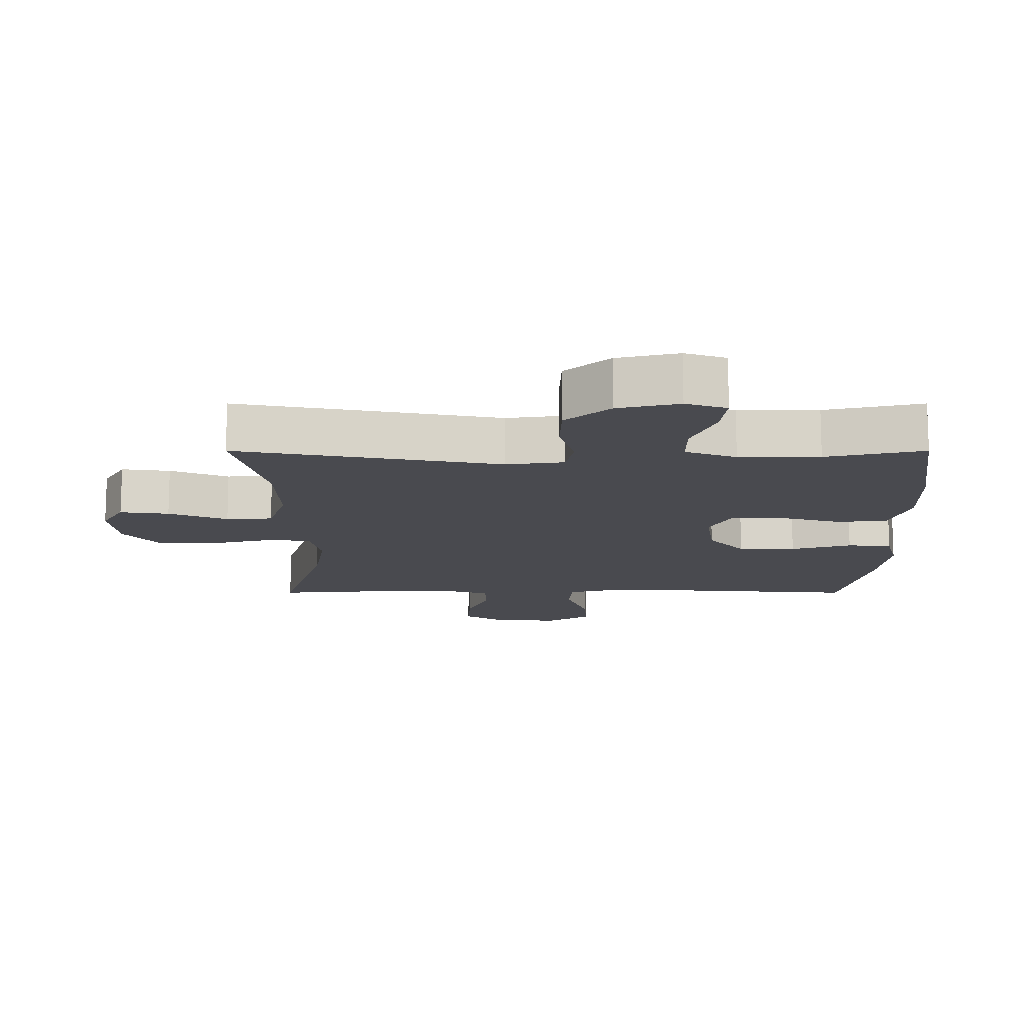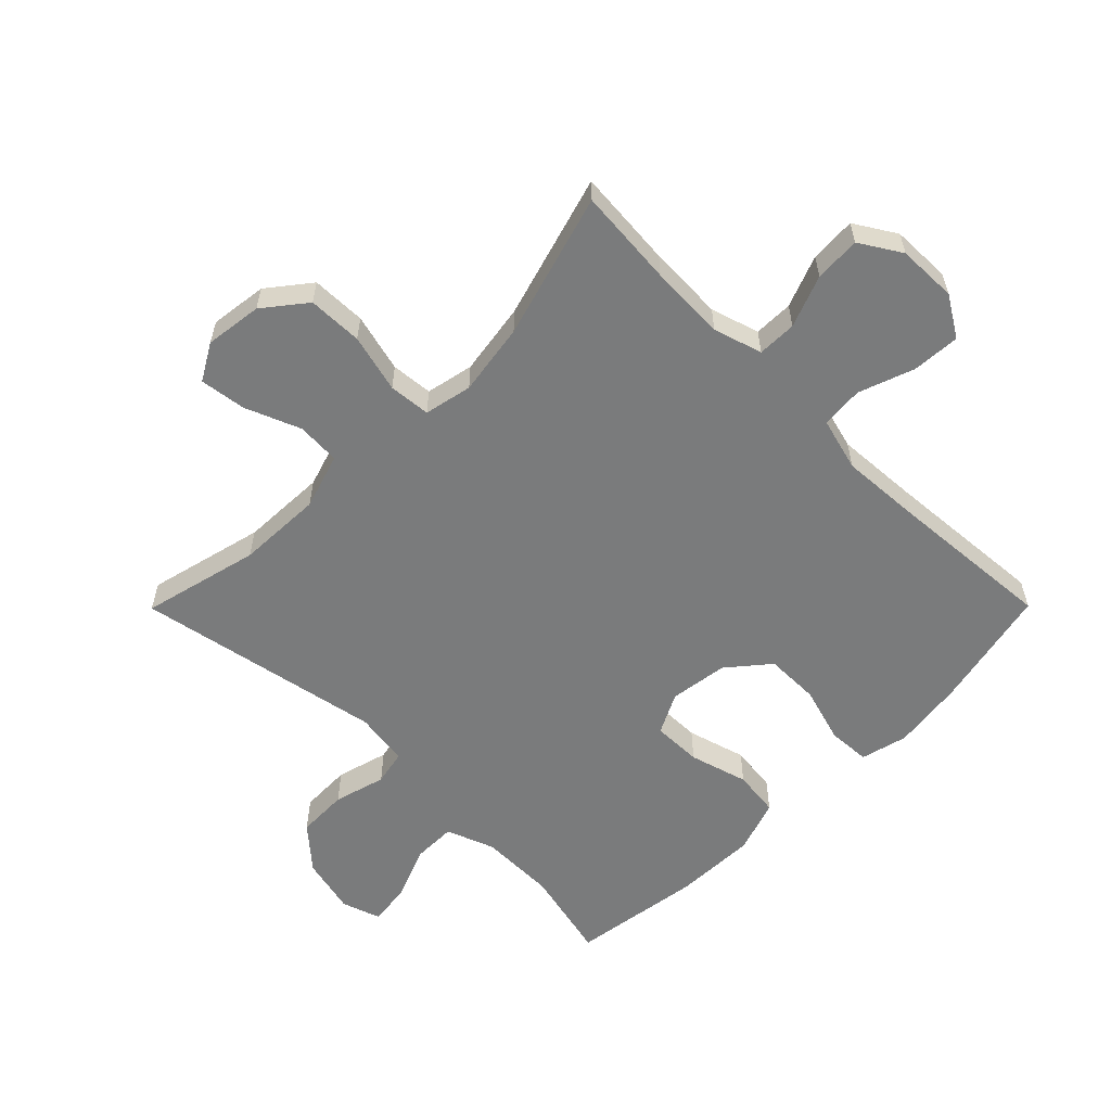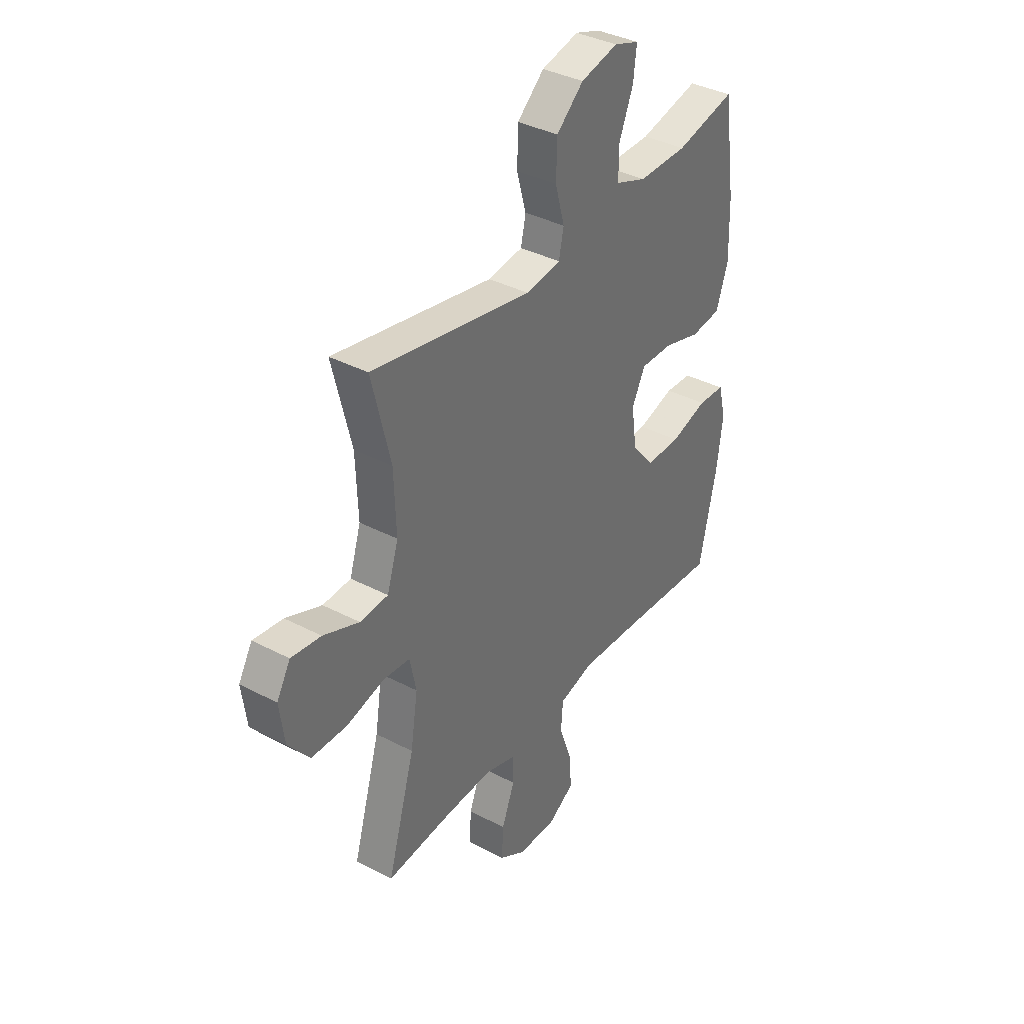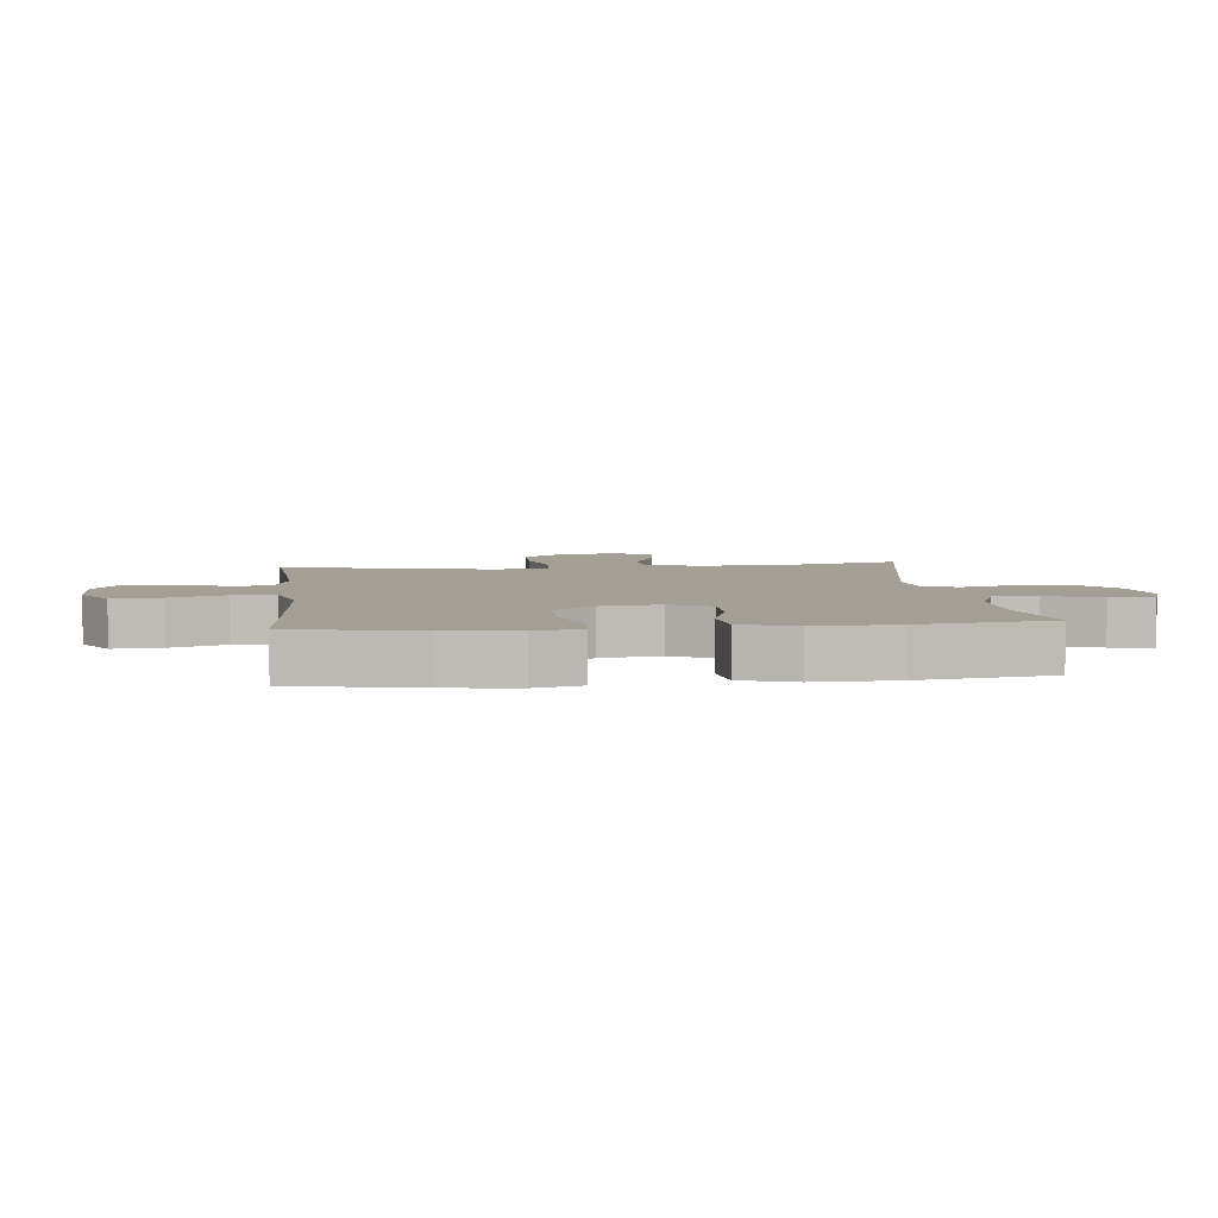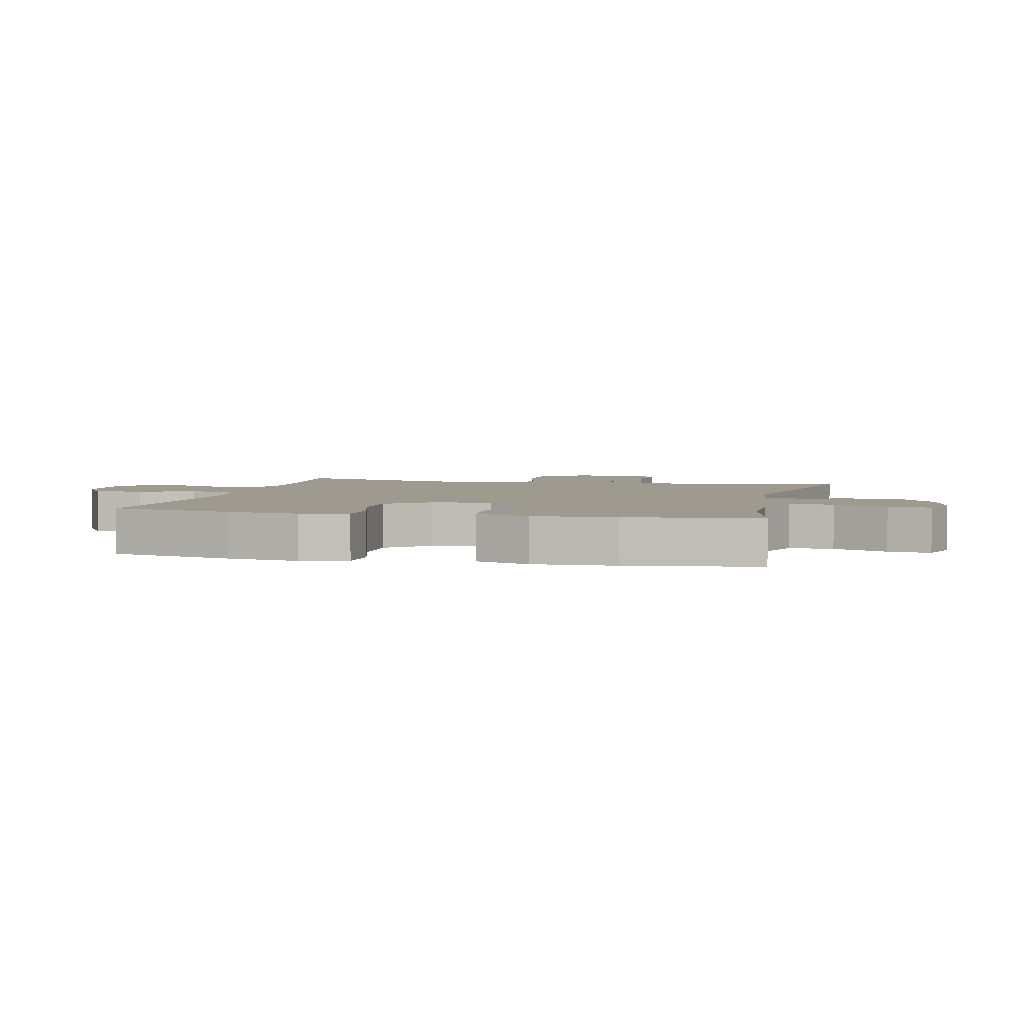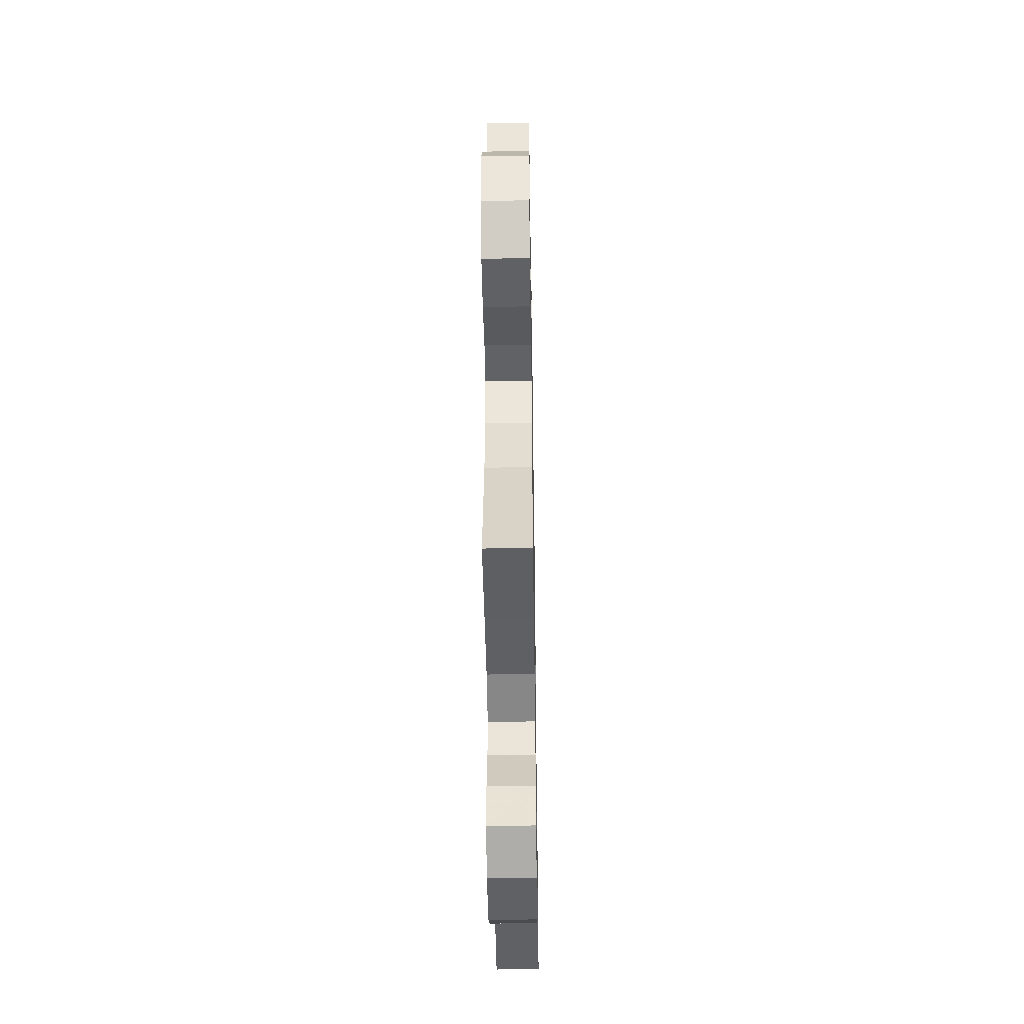
<metadata>
{"format":"obj","ext":"obj","renderer":"f3d","projection":"perspective","resolution":1024,"background":"white","views":[{"elev":76.4,"azim":-180.0,"up":"+Z"},{"elev":-58.3,"azim":135.2,"up":"+Y"},{"elev":37.3,"azim":124.0,"up":"+Z"},{"elev":5.3,"azim":-96.4,"up":"+Y"},{"elev":3.6,"azim":-76.8,"up":"+Y"},{"elev":-45.5,"azim":90.9,"up":"+Z"}]}
</metadata>
<code>
v 0.5 0.07 0.5
v 0.454 0.07 0.312
v 0.449 0.07 0.175
v 0.477 0.07 0.086
v 0.547 0.07 0.082
v 0.636 0.07 0.118
v 0.71 0.07 0.128
v 0.744 0.07 0.069
v 0.732 0.07 -0.023
v 0.679 0.07 -0.09
v 0.591 0.07 -0.092
v 0.497 0.07 -0.068
v 0.43 0.07 -0.074
v 0.414 0.07 -0.151
v 0.432 0.07 -0.267
v 0.5 0.07 -0.5
v 0.342 0.07 -0.487
v 0.22 0.07 -0.482
v 0.142 0.07 -0.506
v 0.141 0.07 -0.569
v 0.173 0.07 -0.652
v 0.177 0.07 -0.726
v 0.111 0.07 -0.767
v 0.015 0.07 -0.769
v -0.05 0.07 -0.729
v -0.045 0.07 -0.652
v -0.013 0.07 -0.563
v -0.018 0.07 -0.495
v -0.104 0.07 -0.472
v -0.235 0.07 -0.48
v -0.5 0.07 -0.5
v -0.543 0.07 -0.302
v -0.558 0.07 -0.187
v -0.539 0.07 -0.112
v -0.472 0.07 -0.108
v -0.38 0.07 -0.135
v -0.293 0.07 -0.135
v -0.238 0.07 -0.069
v -0.225 0.07 0.025
v -0.258 0.07 0.09
v -0.337 0.07 0.089
v -0.431 0.07 0.062
v -0.506 0.07 0.071
v -0.535 0.07 0.158
v -0.531 0.07 0.289
v -0.5 0.07 0.5
v -0.352 0.07 0.466
v -0.23 0.07 0.465
v -0.153 0.07 0.494
v -0.153 0.07 0.564
v -0.188 0.07 0.65
v -0.196 0.07 0.718
v -0.134 0.07 0.739
v -0.042 0.07 0.717
v 0.025 0.07 0.658
v 0.027 0.07 0.576
v 0.004 0.07 0.493
v 0.016 0.07 0.436
v 0.103 0.07 0.424
v 0.5 0 0.5
v 0.454 0 0.312
v 0.449 0 0.175
v 0.477 0 0.086
v 0.547 0 0.082
v 0.636 0 0.118
v 0.71 0 0.128
v 0.744 0 0.069
v 0.732 0 -0.023
v 0.679 0 -0.09
v 0.591 0 -0.092
v 0.497 0 -0.068
v 0.43 0 -0.074
v 0.414 0 -0.151
v 0.432 0 -0.267
v 0.5 0 -0.5
v 0.342 0 -0.487
v 0.22 0 -0.482
v 0.142 0 -0.506
v 0.141 0 -0.569
v 0.173 0 -0.652
v 0.177 0 -0.726
v 0.111 0 -0.767
v 0.015 0 -0.769
v -0.05 0 -0.729
v -0.045 0 -0.652
v -0.013 0 -0.563
v -0.018 0 -0.495
v -0.104 0 -0.472
v -0.235 0 -0.48
v -0.5 0 -0.5
v -0.543 0 -0.302
v -0.558 0 -0.187
v -0.539 0 -0.112
v -0.472 0 -0.108
v -0.38 0 -0.135
v -0.293 0 -0.135
v -0.238 0 -0.069
v -0.225 0 0.025
v -0.258 0 0.09
v -0.337 0 0.089
v -0.431 0 0.062
v -0.506 0 0.071
v -0.535 0 0.158
v -0.531 0 0.289
v -0.5 0 0.5
v -0.352 0 0.466
v -0.23 0 0.465
v -0.153 0 0.494
v -0.153 0 0.564
v -0.188 0 0.65
v -0.196 0 0.718
v -0.134 0 0.739
v -0.042 0 0.717
v 0.025 0 0.658
v 0.027 0 0.576
v 0.004 0 0.493
v 0.016 0 0.436
v 0.103 0 0.424
f 55 56 57
f 54 55 57
f 53 54 57
f 52 53 57
f 51 52 57
f 50 51 57
f 49 50 57 58
f 48 49 58
f 47 48 58 59
f 45 46 47
f 44 45 47
f 43 44 47
f 42 43 47
f 41 42 47
f 40 41 47 59
f 34 35 36
f 33 34 36
f 32 33 36
f 31 32 36
f 30 31 36
f 29 30 36 37
f 28 29 37 38
f 25 26 27
f 24 25 27
f 23 24 27
f 22 23 27
f 21 22 27
f 20 21 27
f 19 20 27 28
f 28 38 39
f 19 28 39
f 18 19 39
f 15 16 17
f 39 40 59
f 18 39 59
f 17 18 59
f 15 17 59
f 14 15 59
f 10 11 12
f 9 10 12
f 8 9 12
f 7 8 12
f 6 7 12
f 5 6 12
f 59 1 2
f 59 2 3
f 14 59 3
f 13 14 3
f 4 5 12 13
f 3 4 13
f 116 115 114
f 116 114 113
f 116 113 112
f 116 112 111
f 116 111 110
f 116 110 109
f 117 116 109 108
f 117 108 107
f 118 117 107 106
f 106 105 104
f 106 104 103
f 106 103 102
f 106 102 101
f 106 101 100
f 118 106 100 99
f 95 94 93
f 95 93 92
f 95 92 91
f 95 91 90
f 95 90 89
f 96 95 89 88
f 97 96 88 87
f 86 85 84
f 86 84 83
f 86 83 82
f 86 82 81
f 86 81 80
f 86 80 79
f 87 86 79 78
f 98 97 87
f 98 87 78
f 98 78 77
f 76 75 74
f 118 99 98
f 118 98 77
f 118 77 76
f 118 76 74
f 118 74 73
f 71 70 69
f 71 69 68
f 71 68 67
f 71 67 66
f 71 66 65
f 71 65 64
f 61 60 118
f 62 61 118
f 62 118 73
f 62 73 72
f 72 71 64 63
f 72 63 62
f 1 60 61 2
f 2 61 62 3
f 3 62 63 4
f 4 63 64 5
f 5 64 65 6
f 6 65 66 7
f 7 66 67 8
f 8 67 68 9
f 9 68 69 10
f 10 69 70 11
f 11 70 71 12
f 12 71 72 13
f 13 72 73 14
f 14 73 74 15
f 15 74 75 16
f 16 75 76 17
f 17 76 77 18
f 18 77 78 19
f 19 78 79 20
f 20 79 80 21
f 21 80 81 22
f 22 81 82 23
f 23 82 83 24
f 24 83 84 25
f 25 84 85 26
f 26 85 86 27
f 27 86 87 28
f 28 87 88 29
f 29 88 89 30
f 30 89 90 31
f 31 90 91 32
f 32 91 92 33
f 33 92 93 34
f 34 93 94 35
f 35 94 95 36
f 36 95 96 37
f 37 96 97 38
f 38 97 98 39
f 39 98 99 40
f 40 99 100 41
f 41 100 101 42
f 42 101 102 43
f 43 102 103 44
f 44 103 104 45
f 45 104 105 46
f 46 105 106 47
f 47 106 107 48
f 48 107 108 49
f 49 108 109 50
f 50 109 110 51
f 51 110 111 52
f 52 111 112 53
f 53 112 113 54
f 54 113 114 55
f 55 114 115 56
f 56 115 116 57
f 57 116 117 58
f 58 117 118 59
f 59 118 60 1

</code>
